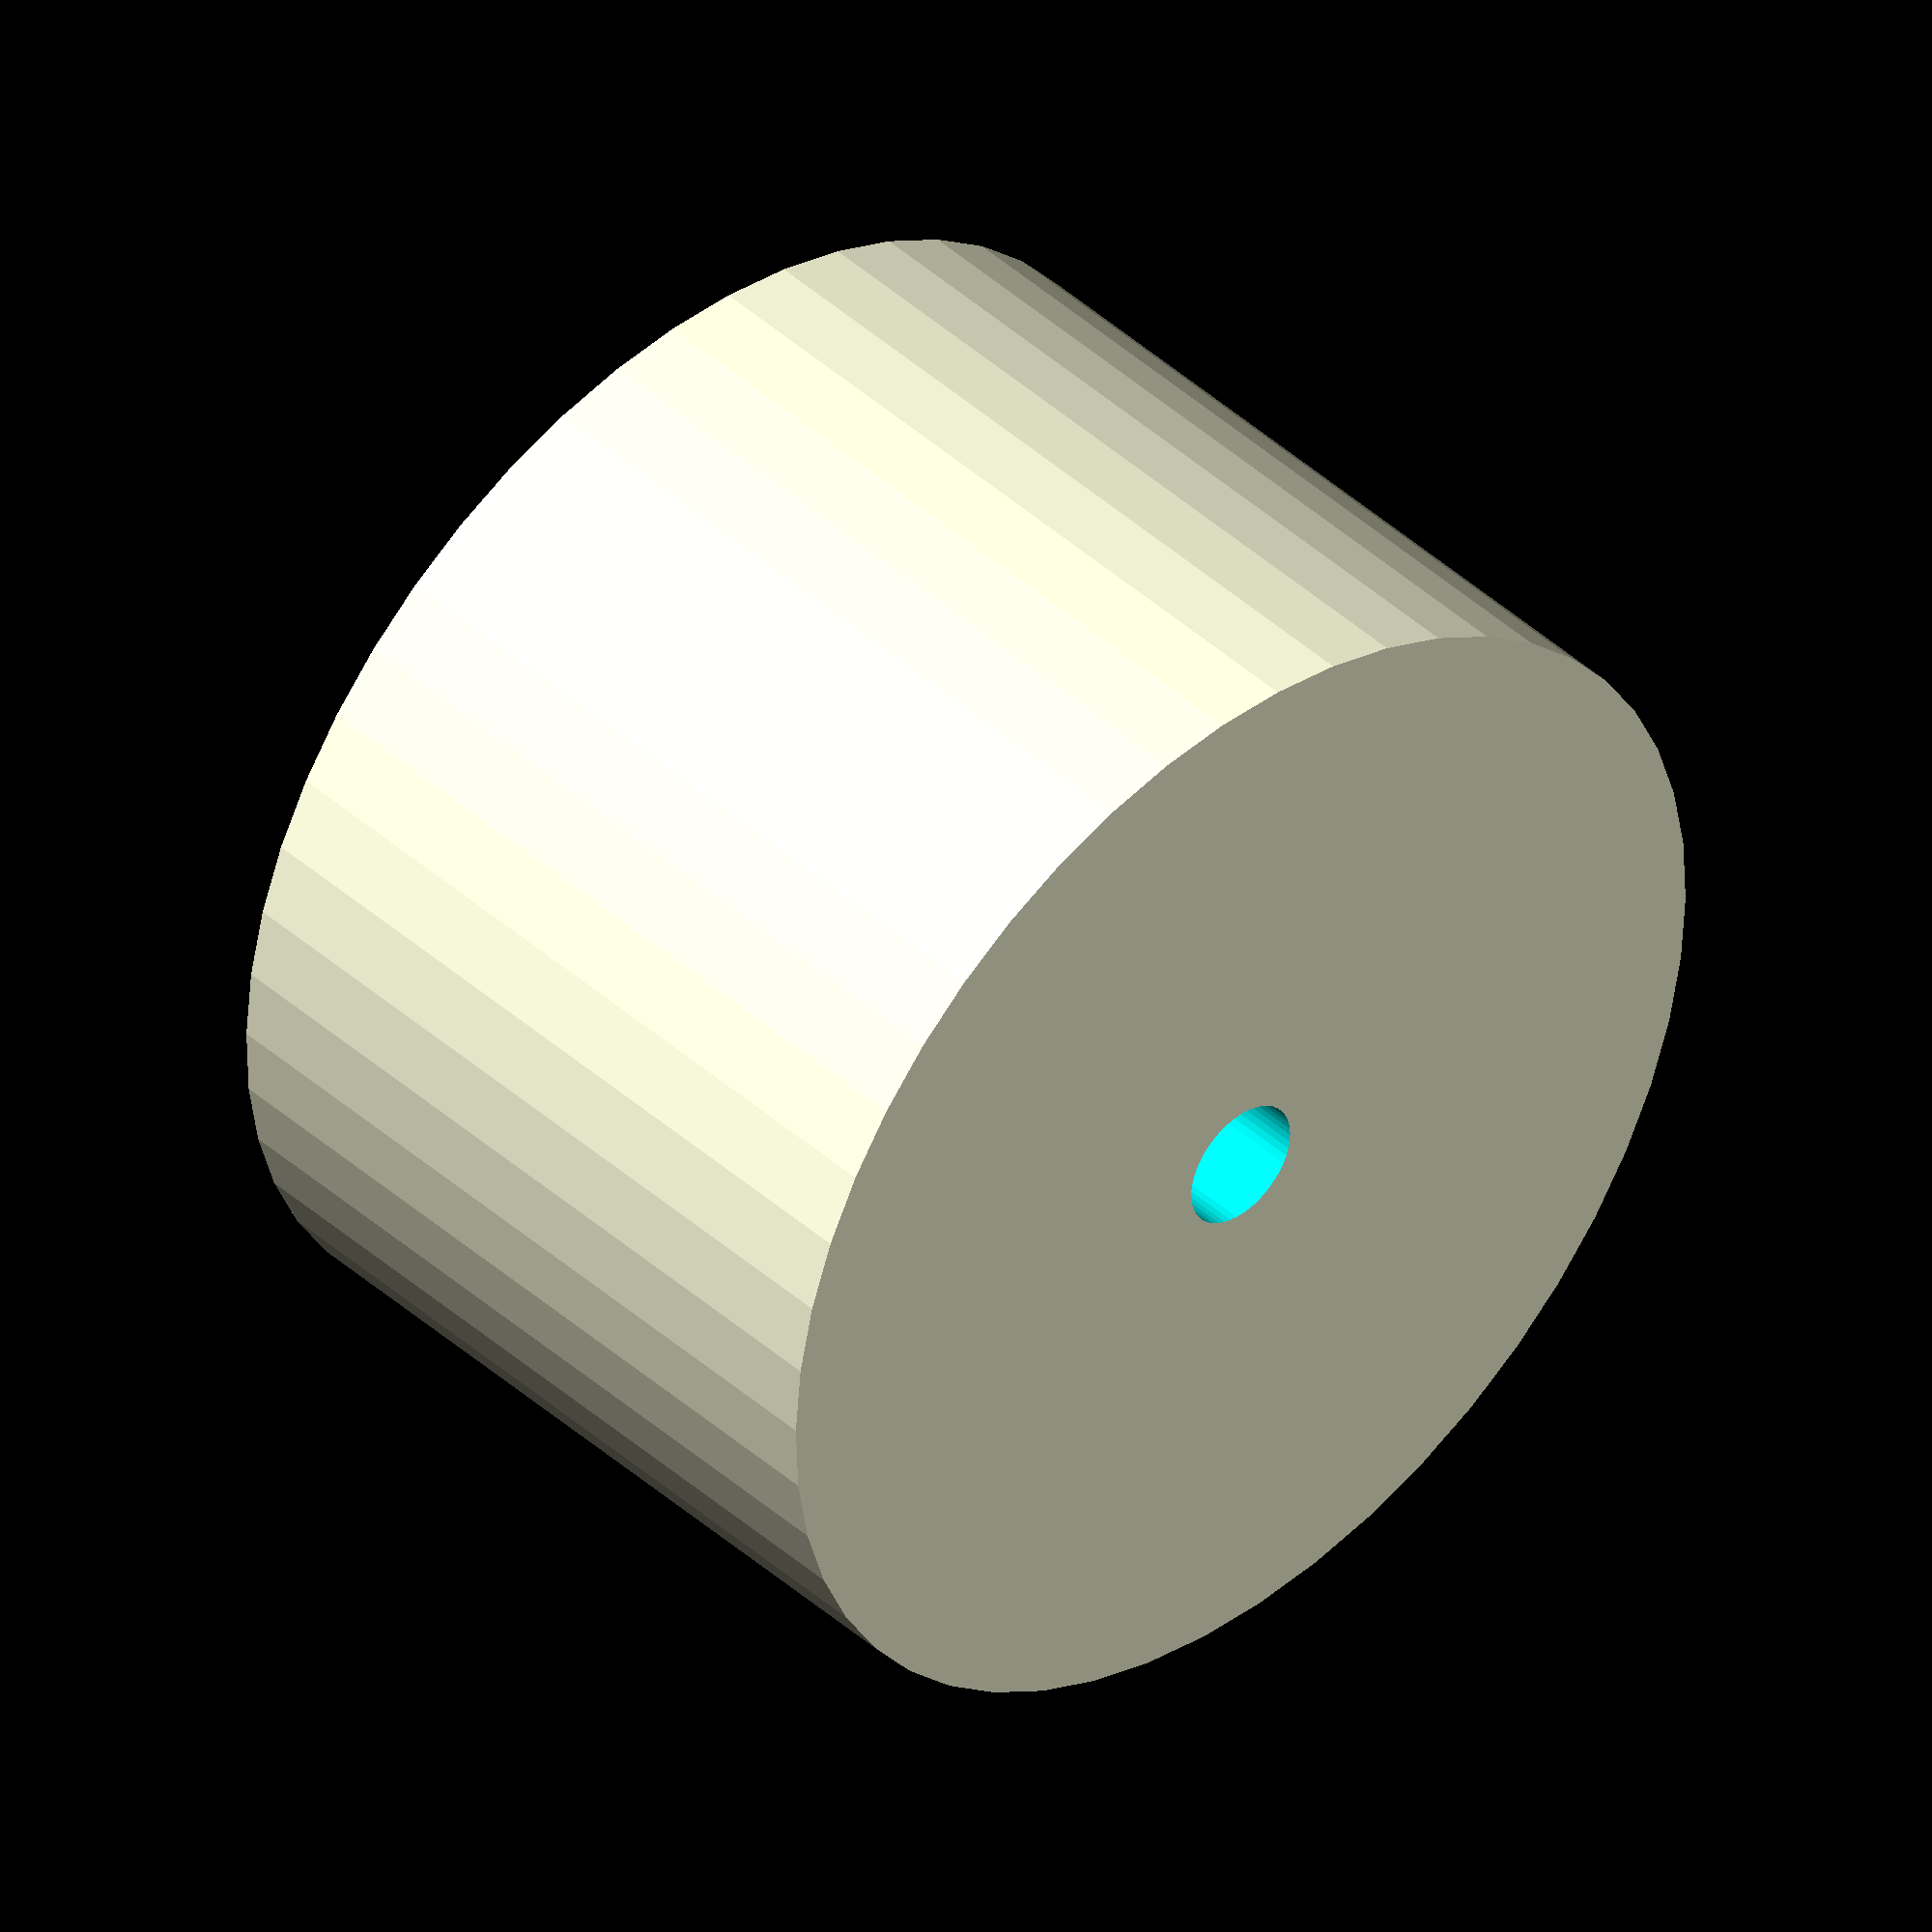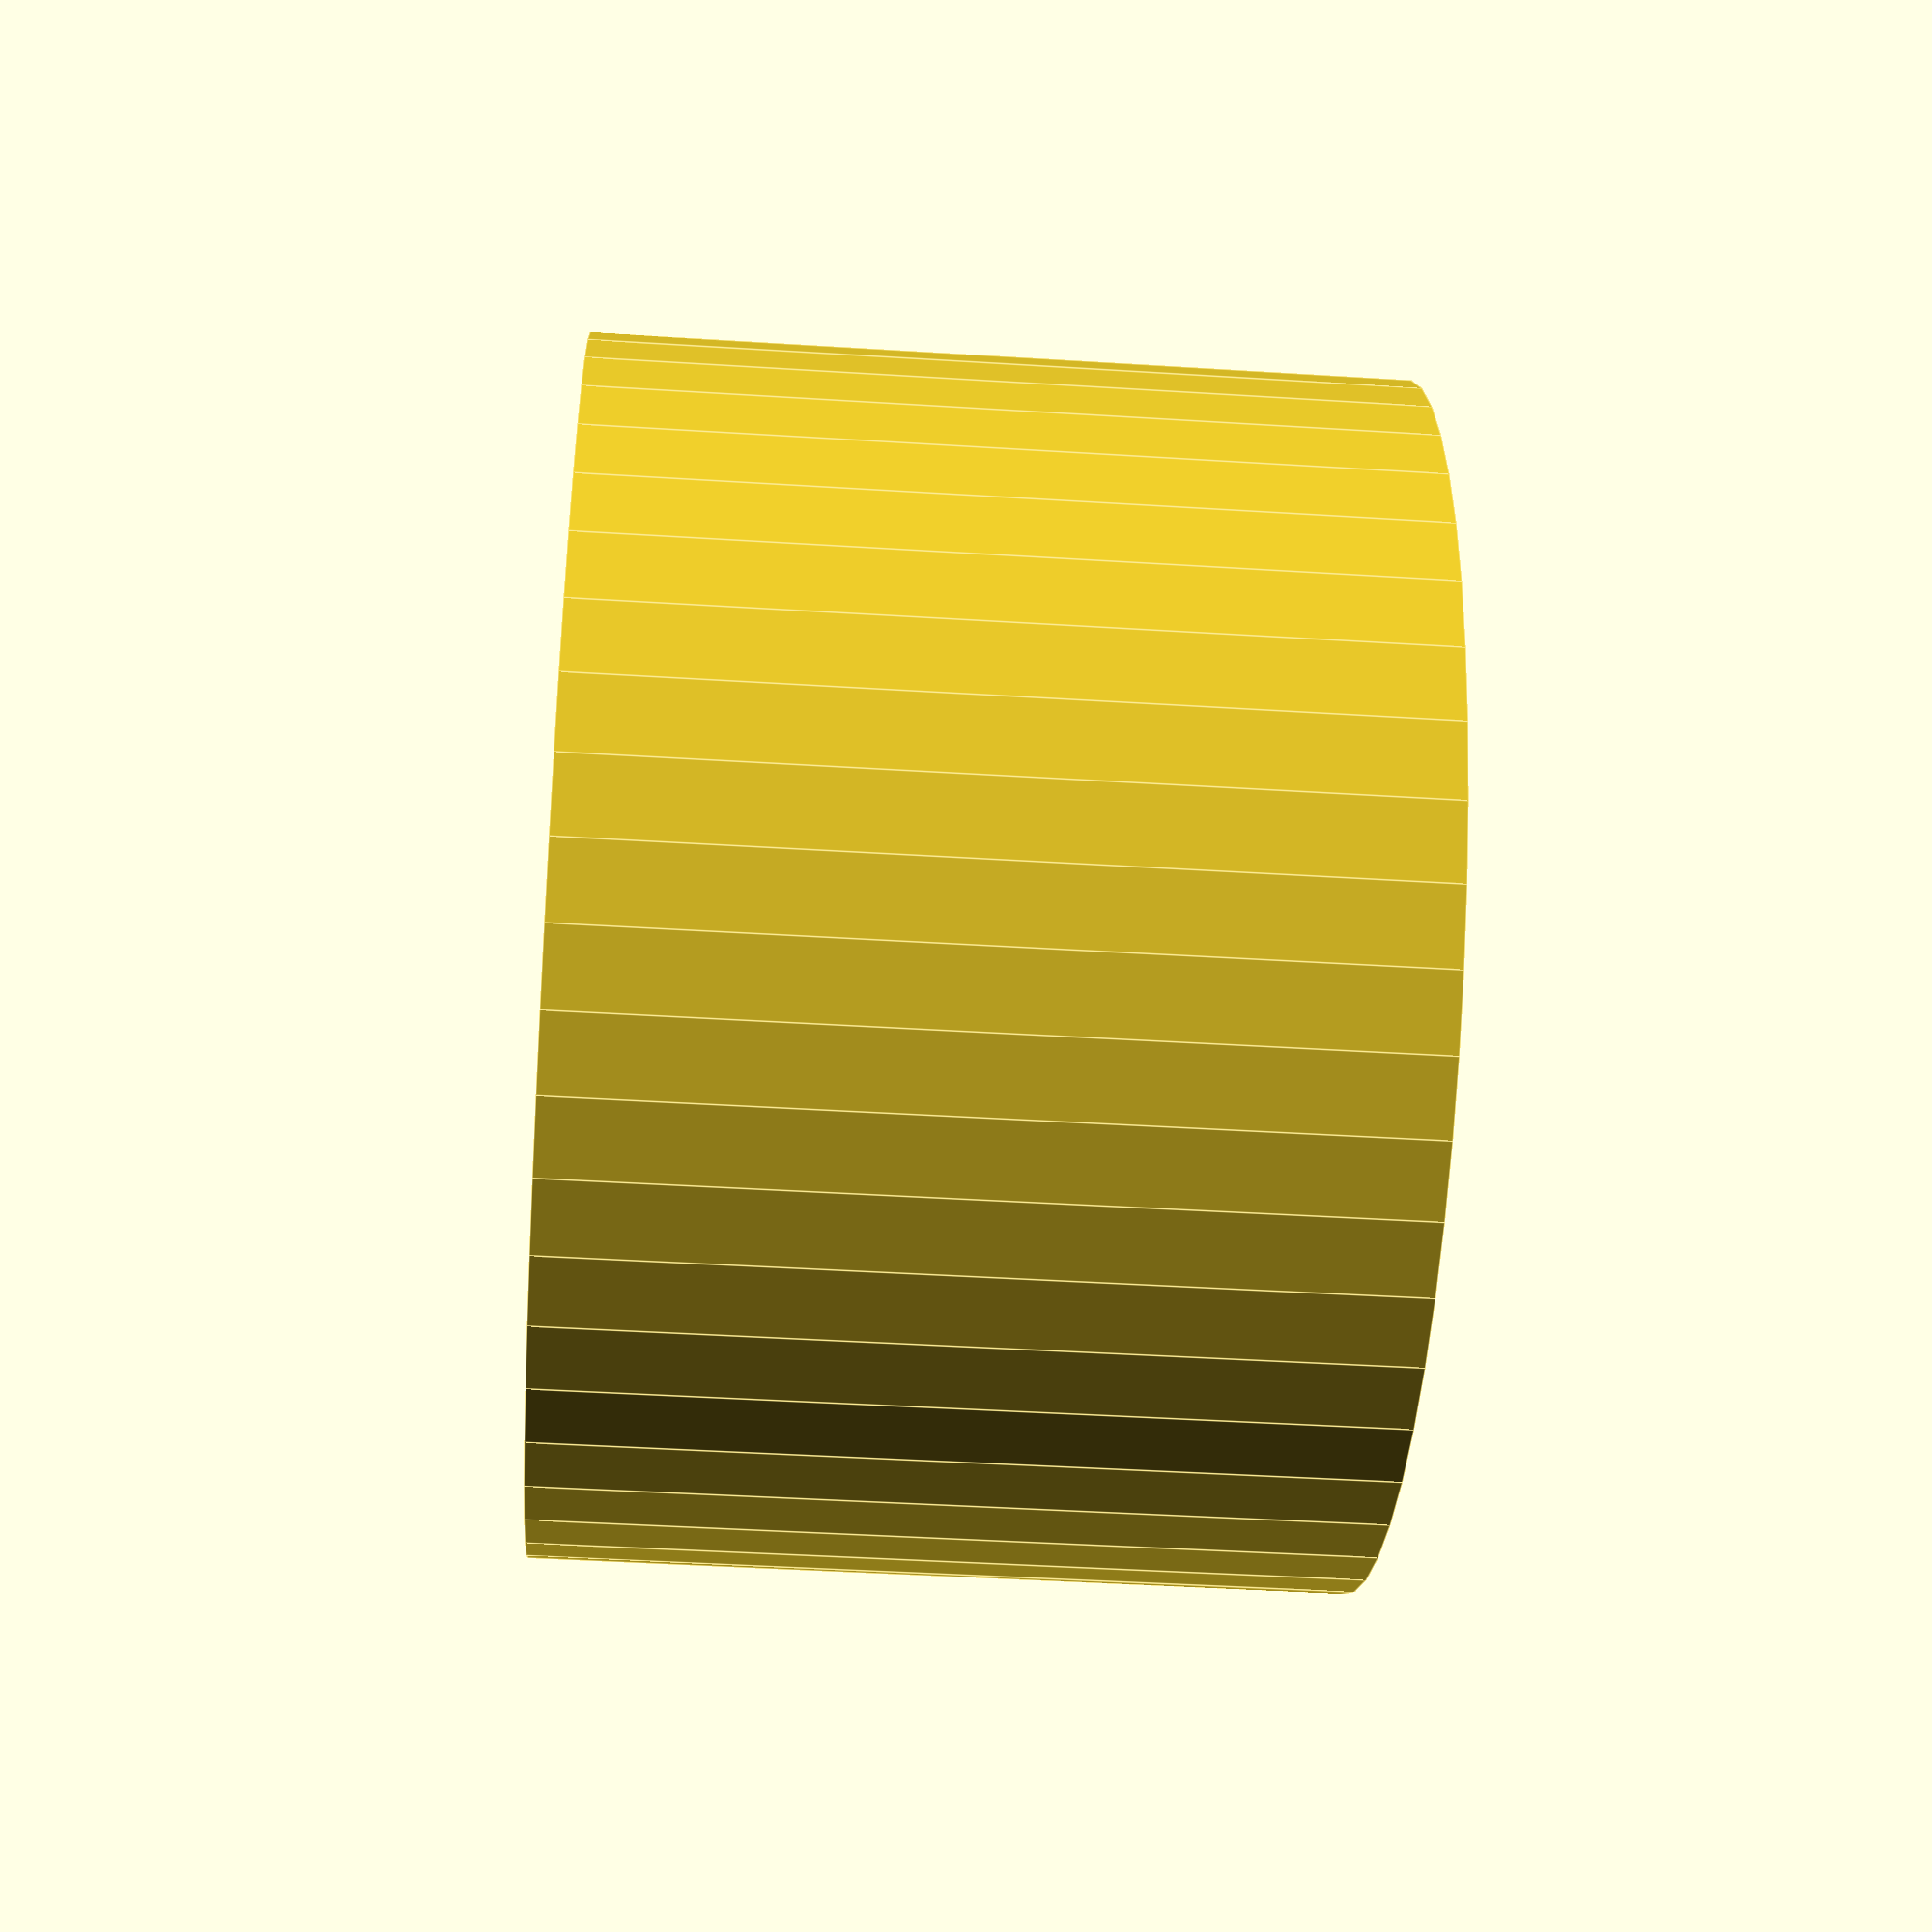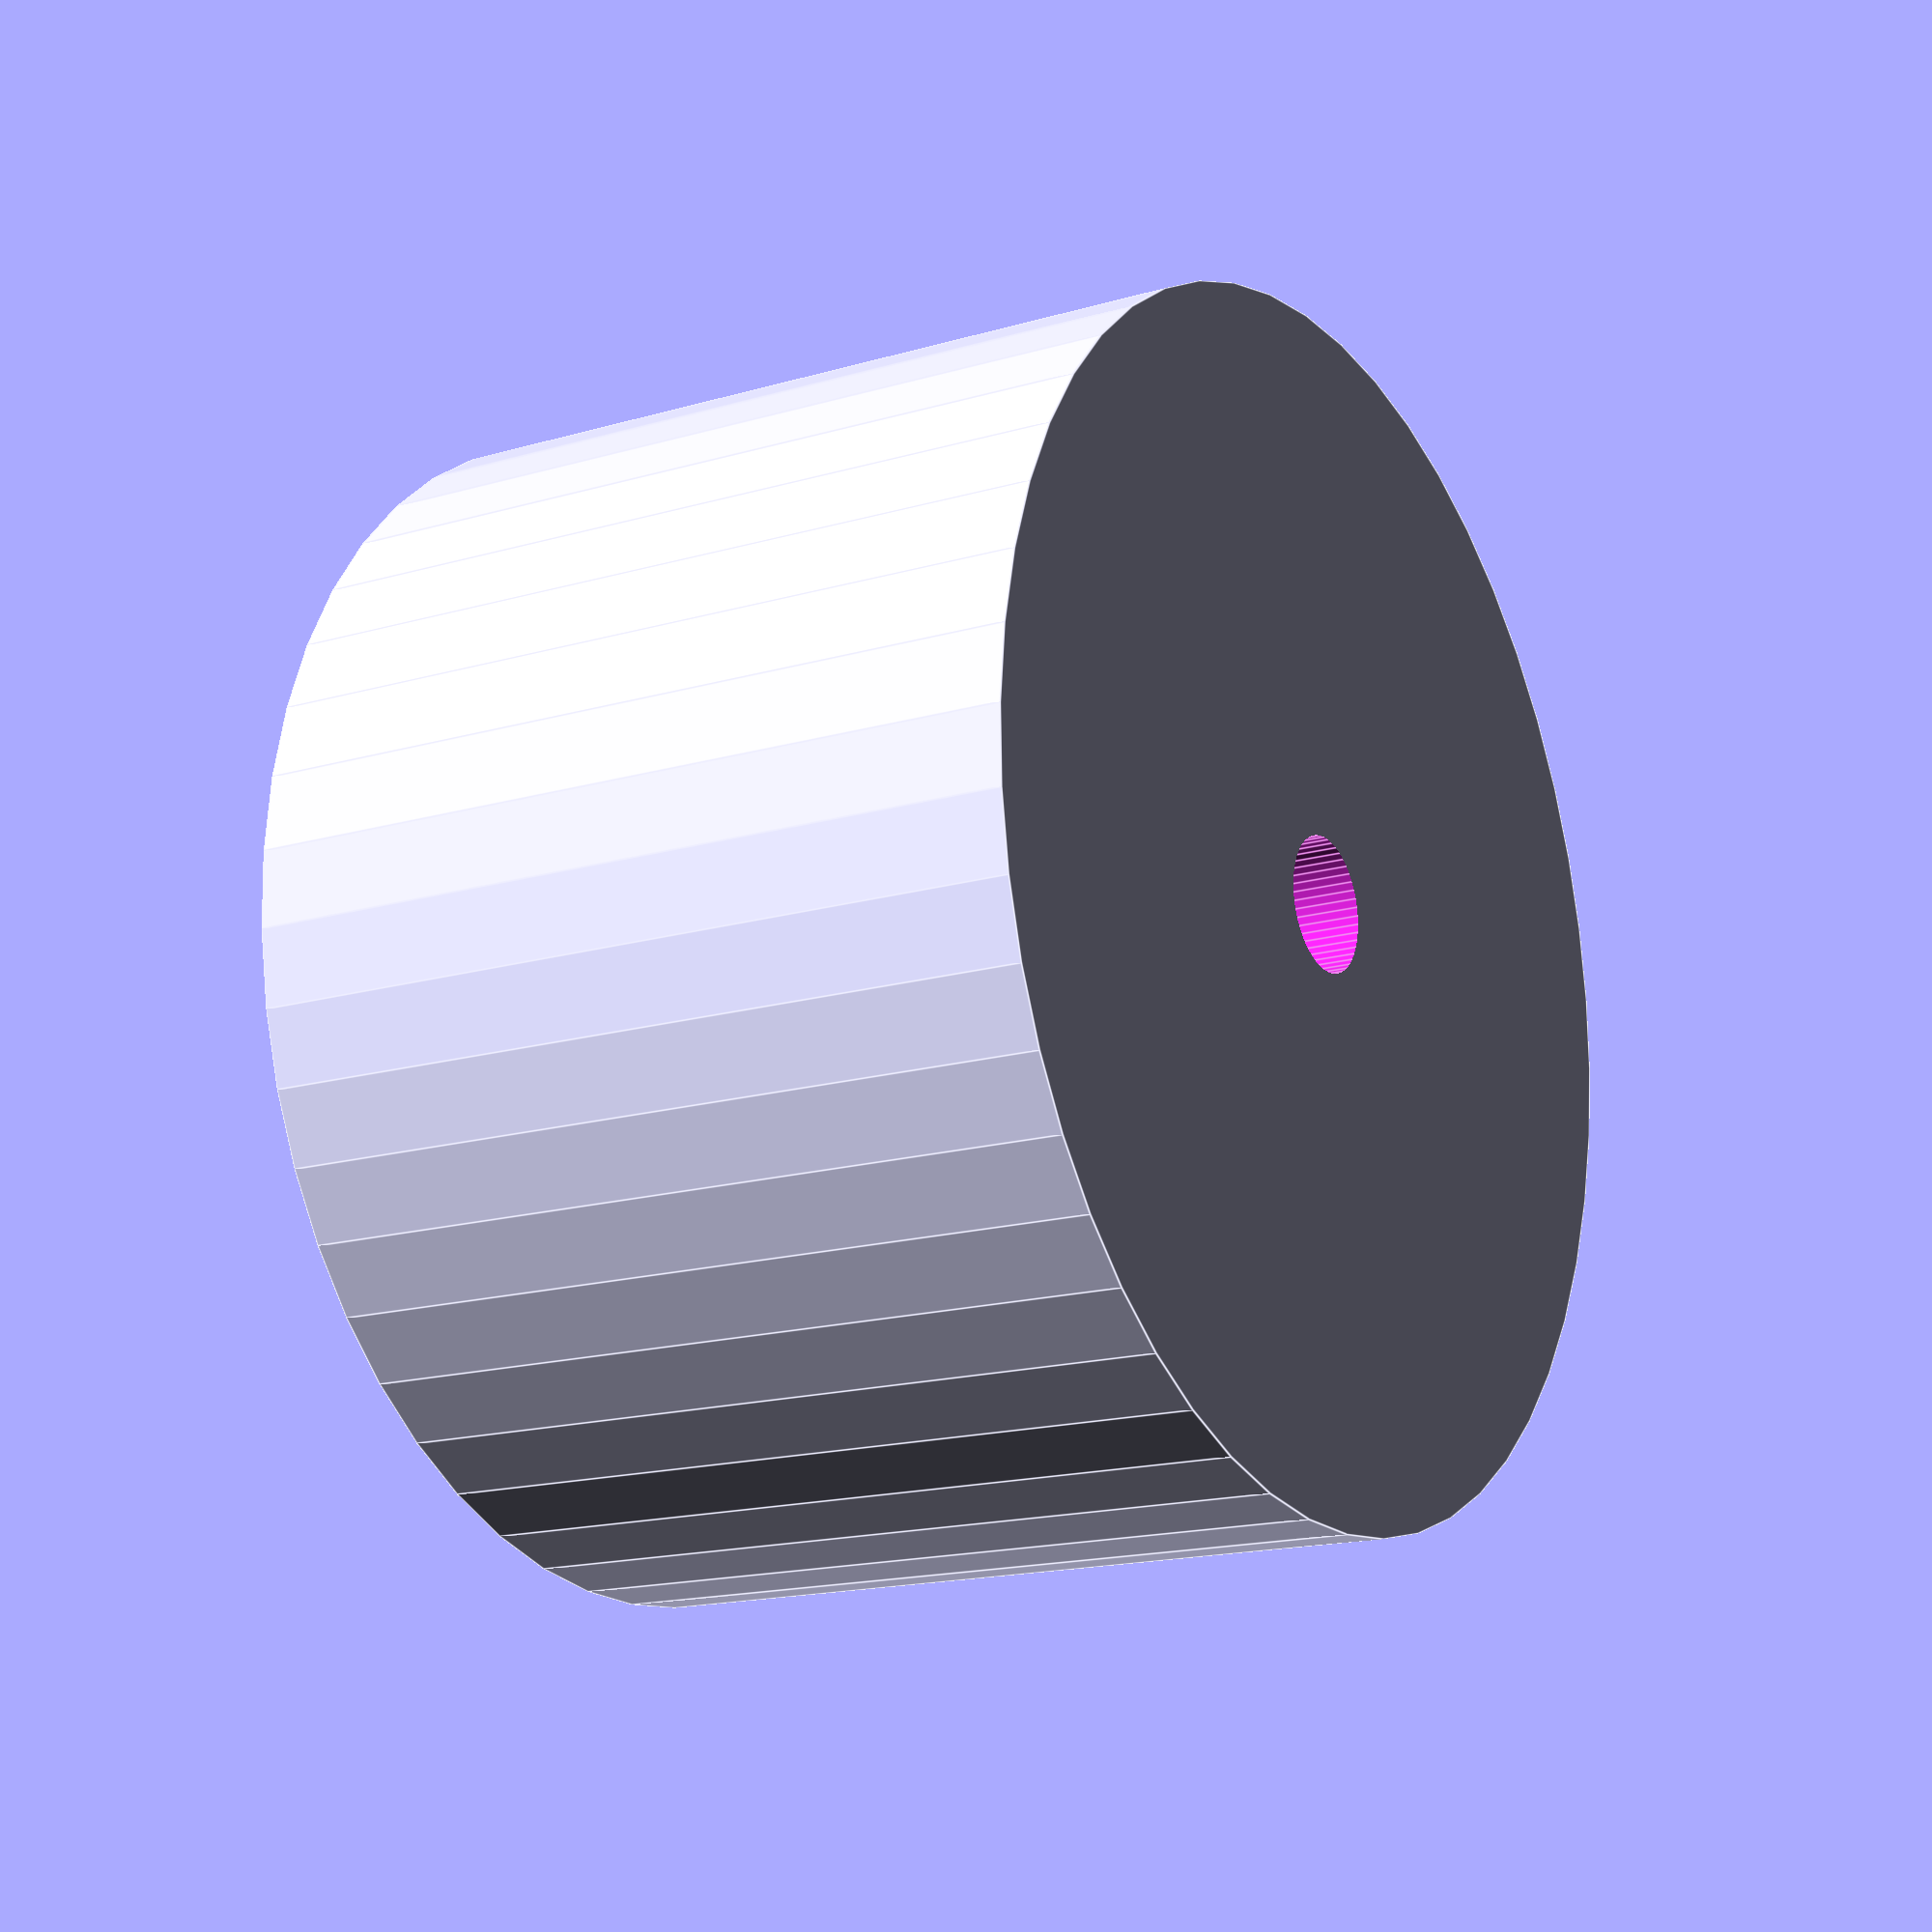
<openscad>
$fn = 50;


difference() {
	union() {
		translate(v = [0, 0, -15.0000000000]) {
			cylinder(h = 30, r = 22.5000000000);
		}
	}
	union() {
		translate(v = [0, 0, -100.0000000000]) {
			cylinder(h = 200, r = 2.5000000000);
		}
	}
}
</openscad>
<views>
elev=318.0 azim=229.2 roll=137.2 proj=o view=wireframe
elev=221.7 azim=96.8 roll=274.4 proj=p view=edges
elev=16.3 azim=16.6 roll=301.4 proj=p view=edges
</views>
